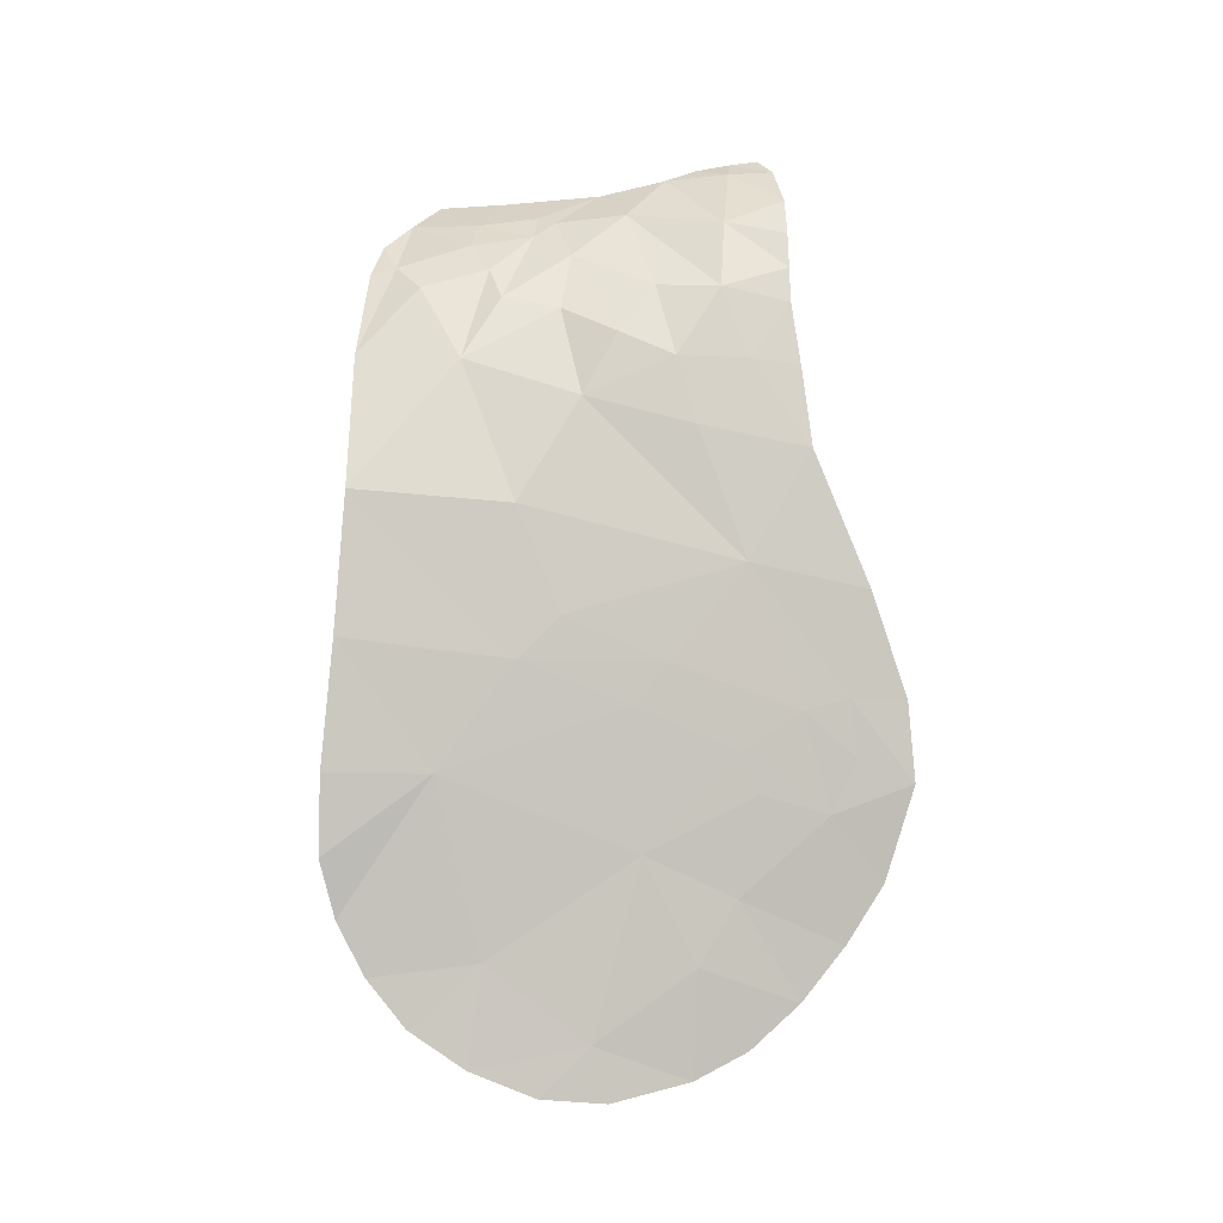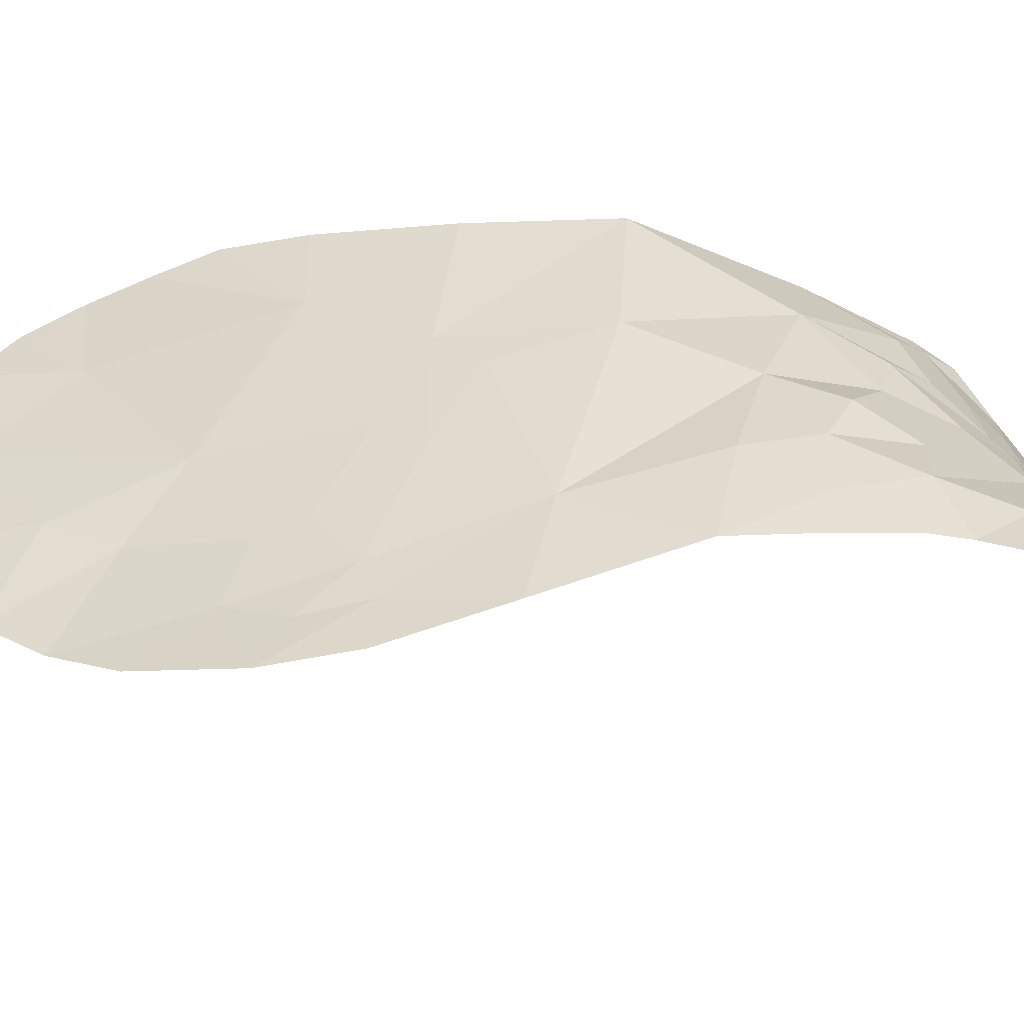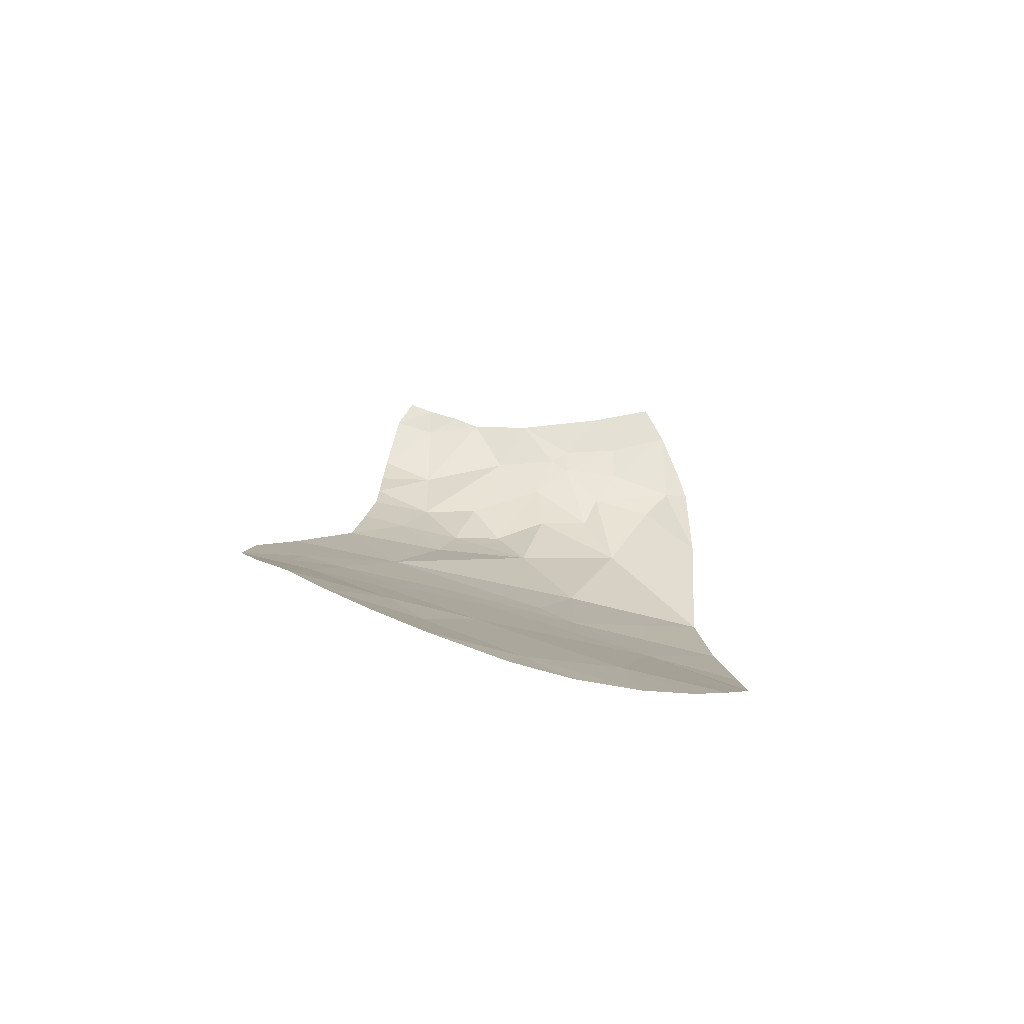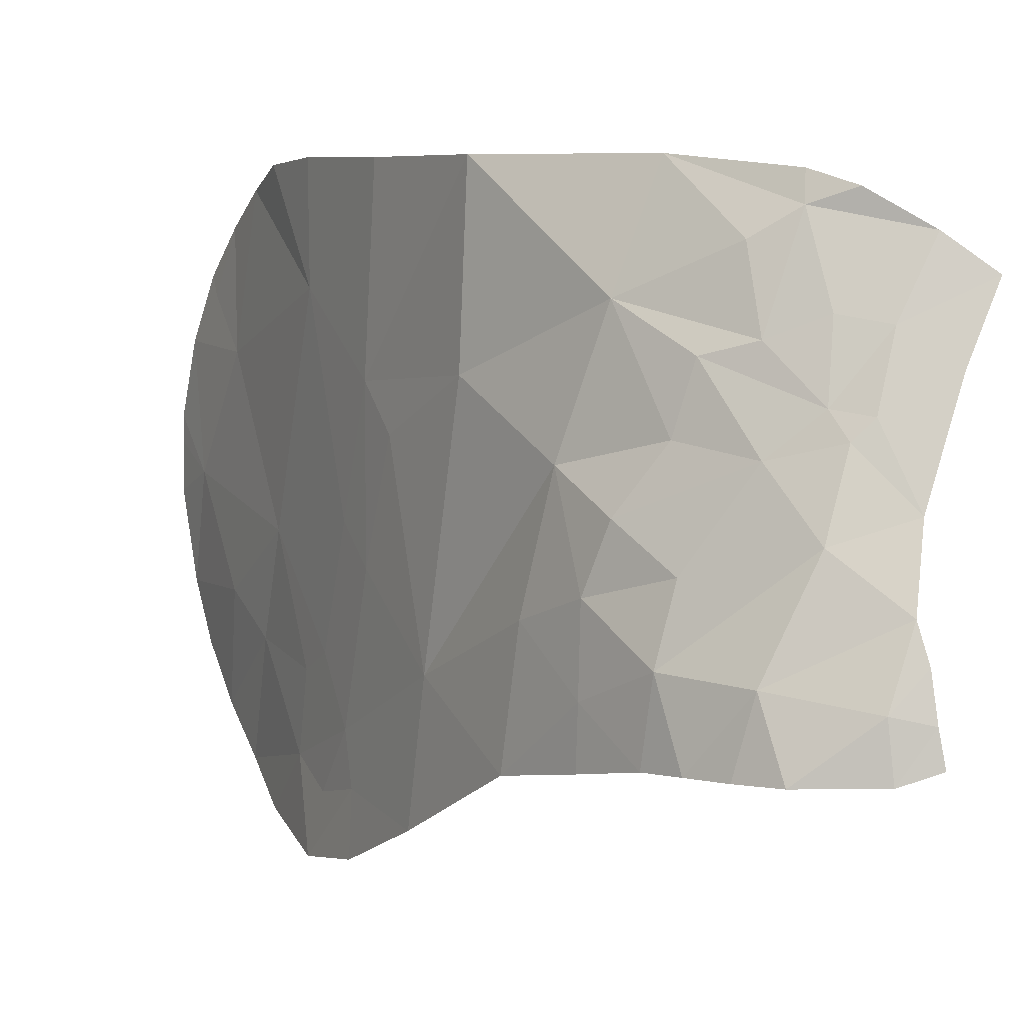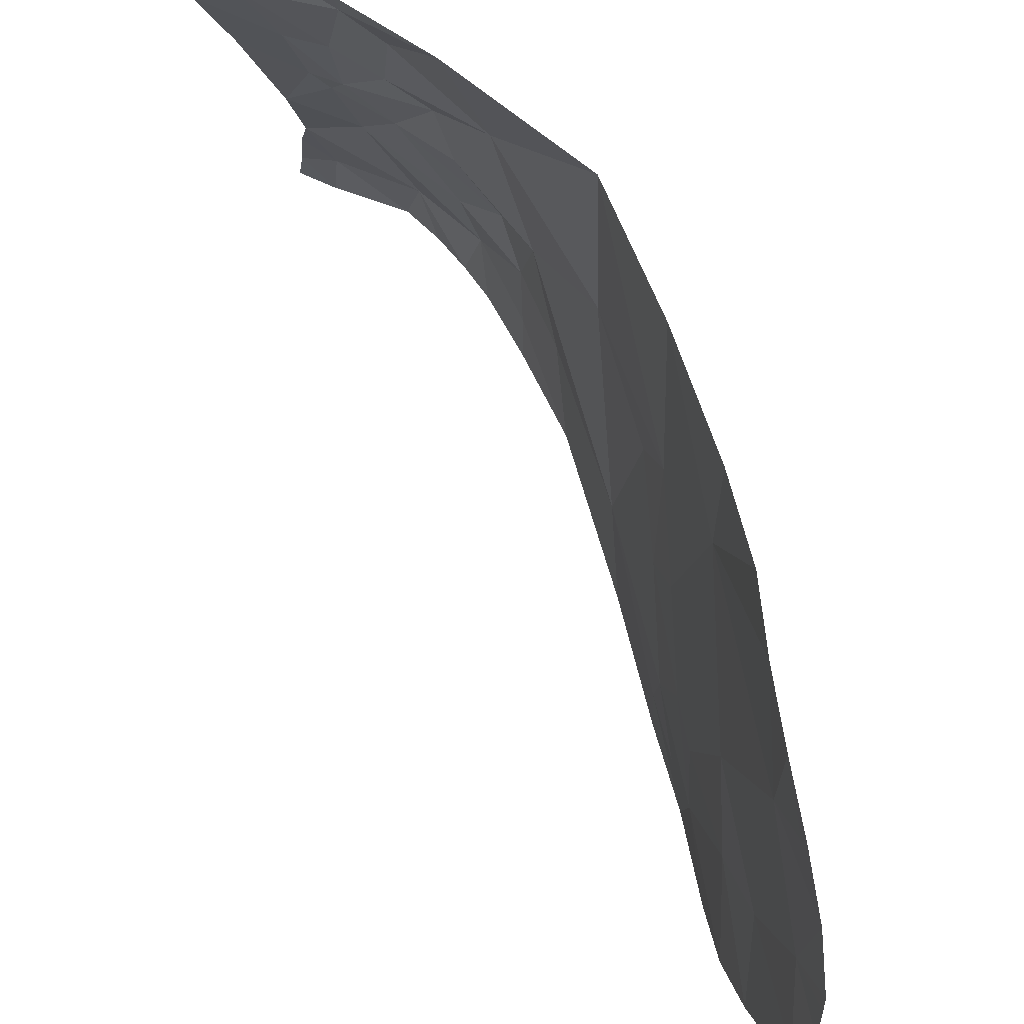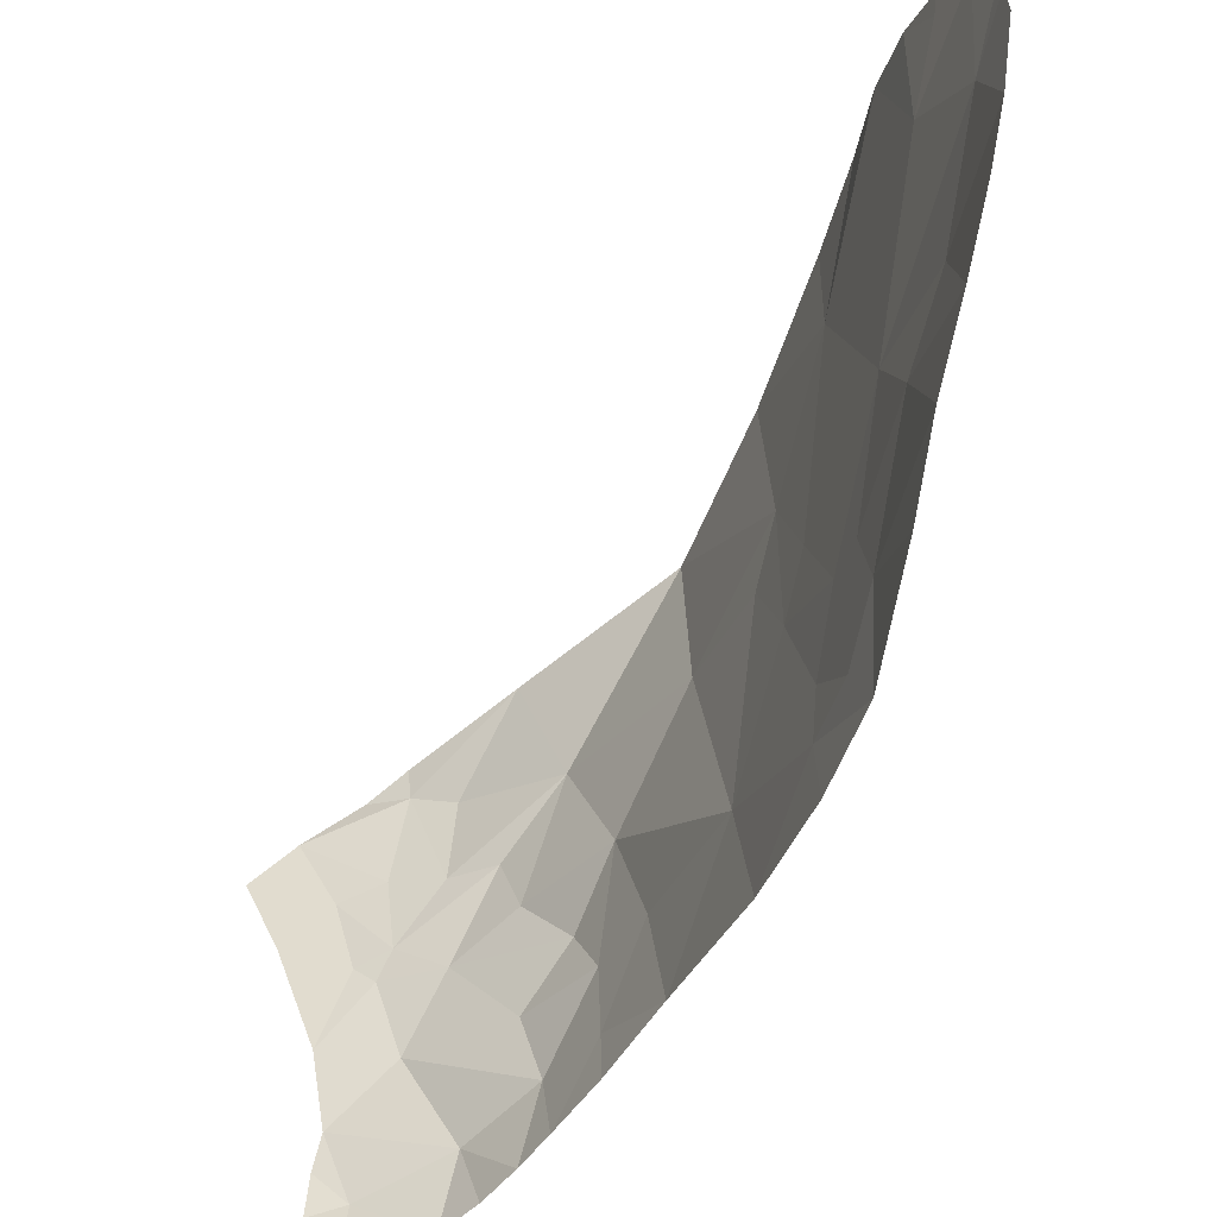
<metadata>
{"format":"obj","ext":"obj","renderer":"f3d","projection":"perspective","resolution":1024,"background":"white","views":[{"elev":-6.6,"azim":83.2,"up":"+Y"},{"elev":-53.6,"azim":93.0,"up":"+Z"},{"elev":-79.0,"azim":-104.7,"up":"+Y"},{"elev":1.8,"azim":147.2,"up":"+Z"},{"elev":61.0,"azim":-20.6,"up":"+Z"},{"elev":-57.1,"azim":-23.8,"up":"+Z"}]}
</metadata>
<code>
o crack_only_193
v 3.139 4.928 -2.467
v 2.917 5.906 -2.123
v 3.061 5.651 -2.899
v 2.77 1.764 -4.354
v 2.891 2.429 -3.924
v 2.866 1.996 -3.671
v 2.803 2.128 -4.643
v 3.135 4.999 -1.396
v 3.101 3.936 -2.482
v 3.128 4.575 -3.965
v 3.152 5.323 -4.388
v 3.137 5.466 -3.635
v 3.126 4.412 -4.767
v 2.842 6.277 -2.779
v 3.04 6.084 -3.138
v 2.664 5.968 -1.445
v 2.558 6.461 -1.868
v 2.142 7.015 -2.264
v 1.926 7.058 -1.838
v 2.339 6.817 -2.211
v 1.731 7.254 -2.04
v 3.106 5.915 -3.988
v 3.098 5.884 -4.326
v 2.57 6.595 -2.329
v 2.758 6.359 -2.398
v 3.096 5.923 -3.508
v 3.09 3.926 -3.459
v 3.121 4.22 -2.76
v 2.79 1.178 -2.653
v 2.803 1.36 -2.204
v 2.817 1.509 -2.991
v 3.032 6.408 -3.815
v 2.786 1.166 -2.807
v 2.965 2.968 -4.528
v 2.886 2.528 -4.885
v 3.022 3.164 -5.065
v 3.016 3.325 -4.694
v 3.115 4.064 -1.335
v 2.75 1.459 -4.015
v 2.774 1.142 -3.107
v 2.817 1.684 -1.946
v 2.806 1.618 -1.824
v 2.828 1.942 -1.562
v 2.982 6.558 -4.278
v 2.828 6.898 -3.87
v 3.037 6.311 -4.276
v 2.414 6.873 -2.639
v 2.378 6.985 -2.789
v 2.543 7.009 -3.249
v 2.175 7.245 -3.113
v 2.907 6.813 -4.284
v 2.799 7.067 -4.287
v 2.462 7.344 -3.966
v 2.45 7.375 -4.276
v 2.361 6.641 -1.715
v 2.186 6.827 -1.635
v 2.294 7.334 -3.553
v 1.932 7.237 -2.474
v 2.273 7.042 -2.676
v 2.284 7.468 -4.01
v 2.269 7.504 -4.201
v 2.281 7.415 -3.759
v 2.644 6.692 -2.872
v 3.049 3.63 -4.328
v 3.057 3.711 -4.636
v 3.067 3.7 -5.012
v 2.327 6.6 -1.543
v 2.752 1.273 -3.65
v 2.863 2.03 -2.287
v 2.879 2.301 -1.372
v 3.023 3.362 -3.938
v 3.066 3.652 -3.22
v 3.031 3.217 -1.969
v 3.043 3.217 -1.264
v 2.918 6.43 -3.396
v 2.987 3.091 -4.049
v 2.955 2.711 -3.299
v 2.972 2.69 -1.262
f 1 3 2
f 4 5 6
f 4 7 5
f 9 1 8
f 10 11 12
f 13 11 10
f 2 8 1
f 14 3 15
f 16 2 17
f 18 19 20
f 18 21 19
f 22 11 23
f 22 12 11
f 2 24 17
f 24 2 25
f 15 3 26
f 27 10 28
f 26 3 12
f 14 25 2
f 14 2 3
f 29 31 30
f 32 26 22
f 33 31 29
f 34 35 36
f 37 34 36
f 38 9 8
f 39 4 6
f 33 40 31
f 41 43 42
f 42 30 41
f 44 45 32
f 46 22 23
f 46 32 22
f 26 12 22
f 47 24 25
f 46 44 32
f 48 49 50
f 51 45 44
f 52 54 53
f 51 52 45
f 52 53 45
f 47 20 24
f 55 19 56
f 55 20 19
f 57 50 49
f 58 18 59
f 59 48 50
f 54 61 60
f 9 28 1
f 28 10 1
f 10 12 3
f 3 1 10
f 58 21 18
f 59 50 58
f 60 53 54
f 53 60 62
f 63 25 14
f 47 25 63
f 63 49 48
f 16 8 2
f 64 37 65
f 37 36 65
f 66 65 36
f 65 66 13
f 55 16 17
f 55 67 16
f 17 24 55
f 20 55 24
f 55 56 67
f 68 39 6
f 69 70 43
f 71 27 72
f 57 45 53
f 57 53 62
f 71 64 27
f 64 10 27
f 31 68 6
f 31 40 68
f 38 73 9
f 73 38 74
f 49 75 32
f 49 32 45
f 57 49 45
f 75 63 15
f 49 63 75
f 63 14 15
f 5 76 77
f 5 77 6
f 77 31 6
f 76 71 77
f 71 72 77
f 47 18 20
f 63 48 47
f 47 59 18
f 59 47 48
f 10 65 13
f 64 65 10
f 41 69 43
f 69 41 30
f 69 30 31
f 77 69 31
f 75 15 26
f 75 26 32
f 34 71 76
f 34 76 5
f 34 64 71
f 34 37 64
f 34 5 7
f 34 7 35
f 72 73 77
f 73 69 77
f 70 73 78
f 69 73 70
f 78 73 74
f 9 27 28
f 9 72 27
f 9 73 72

</code>
